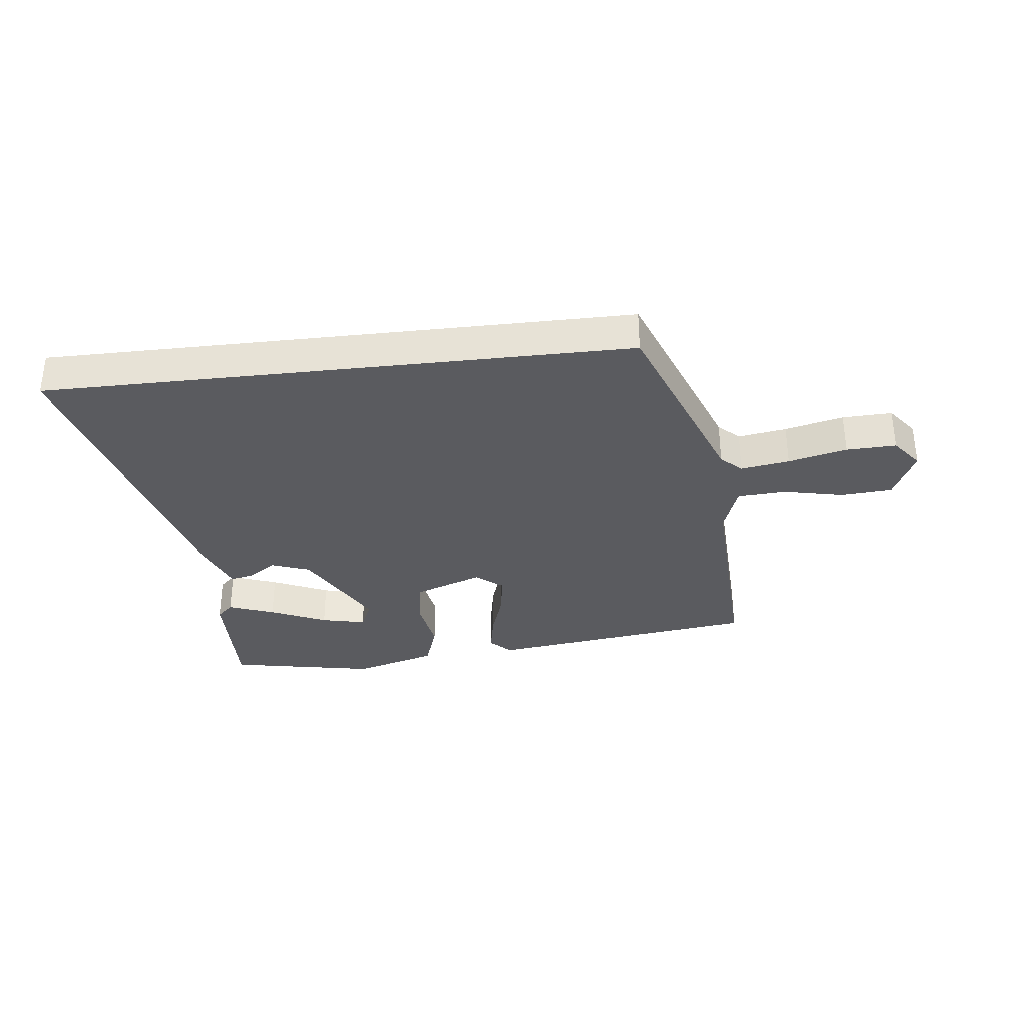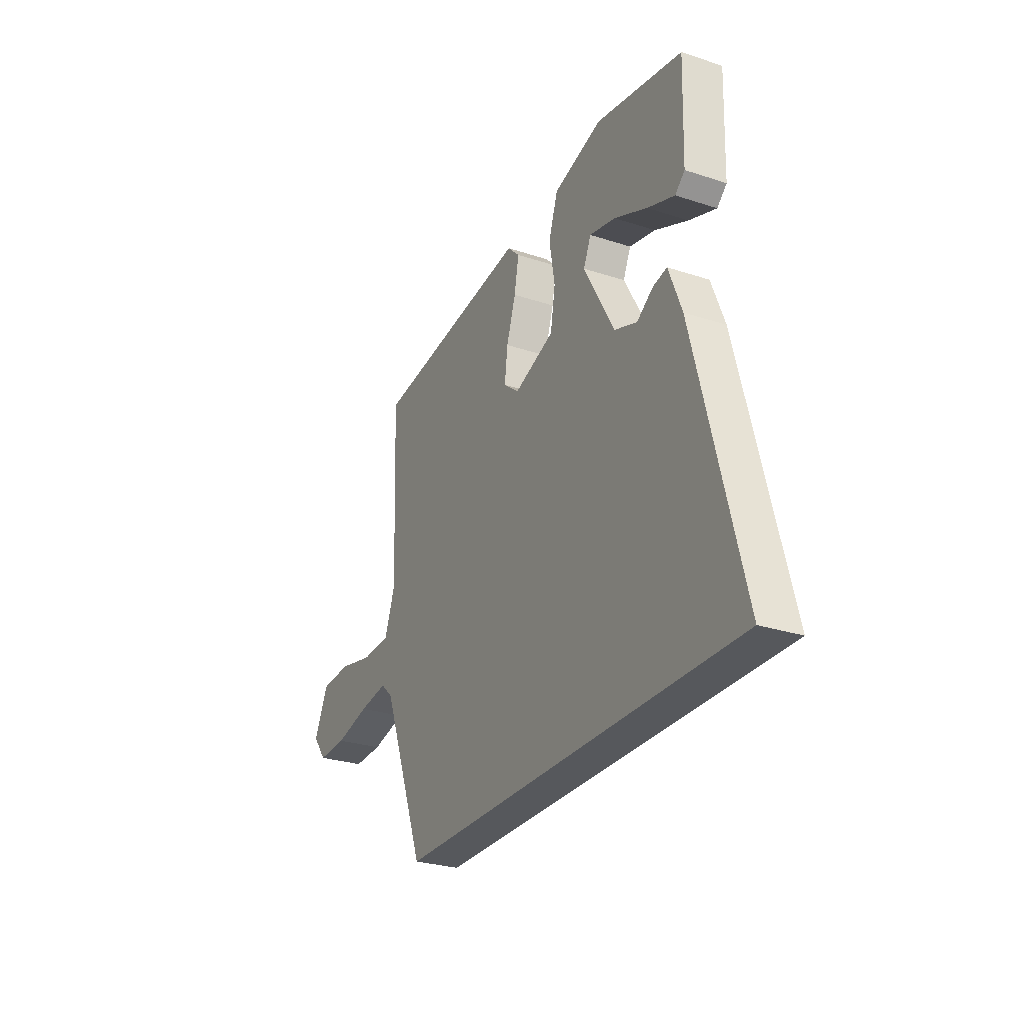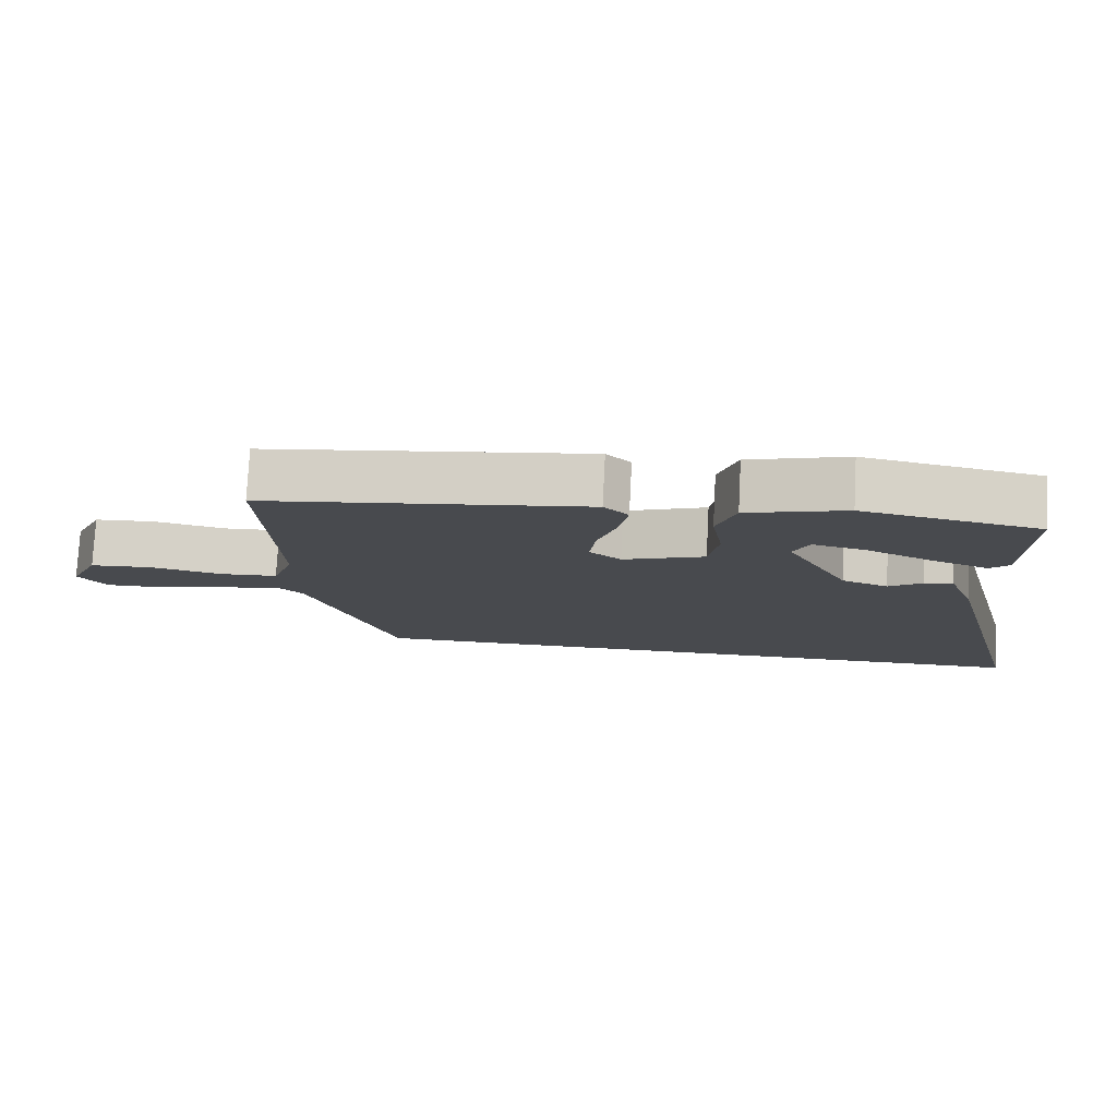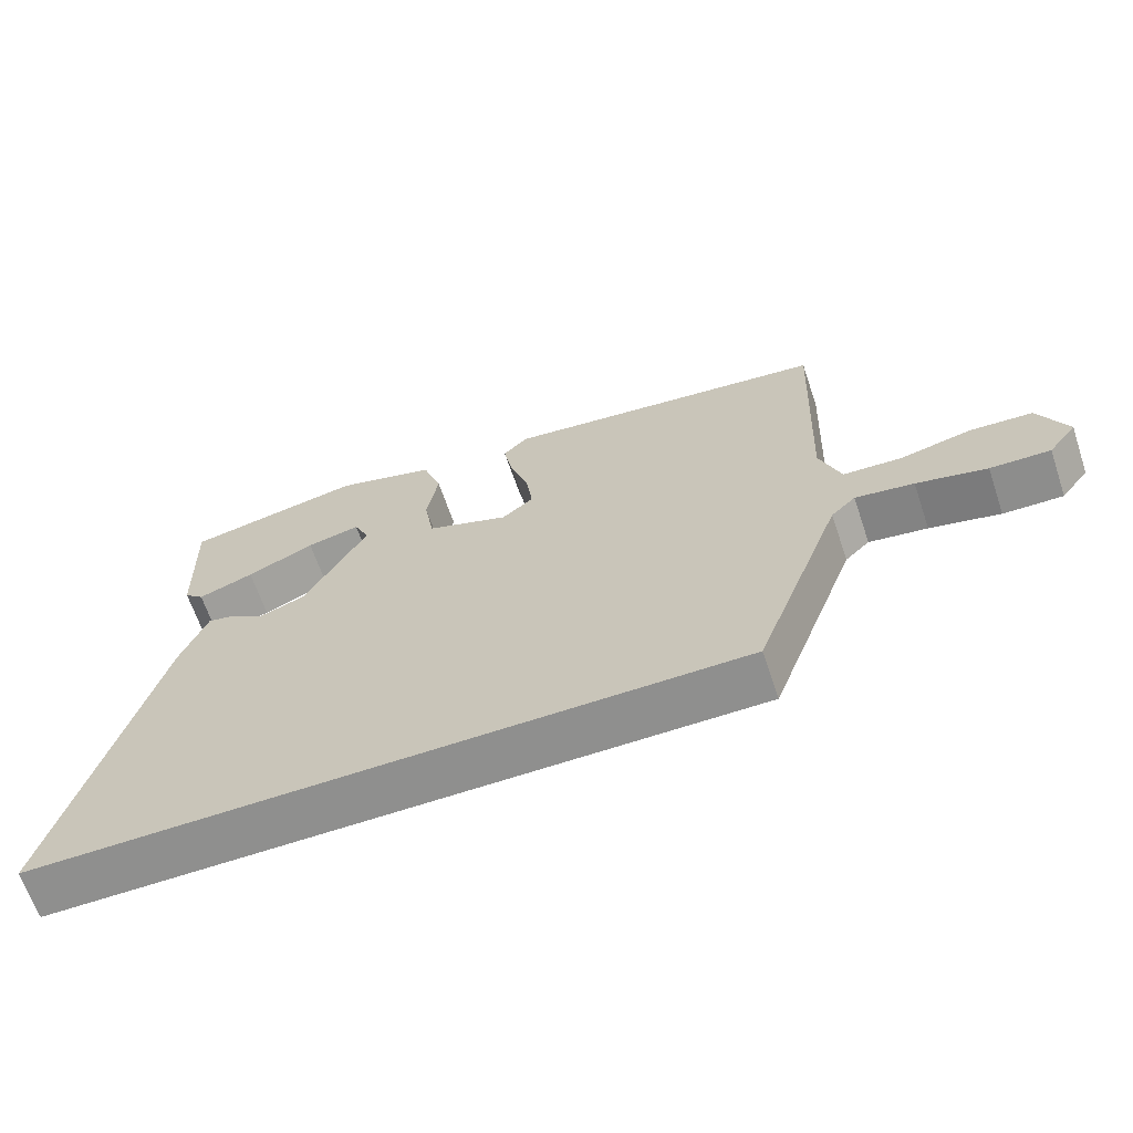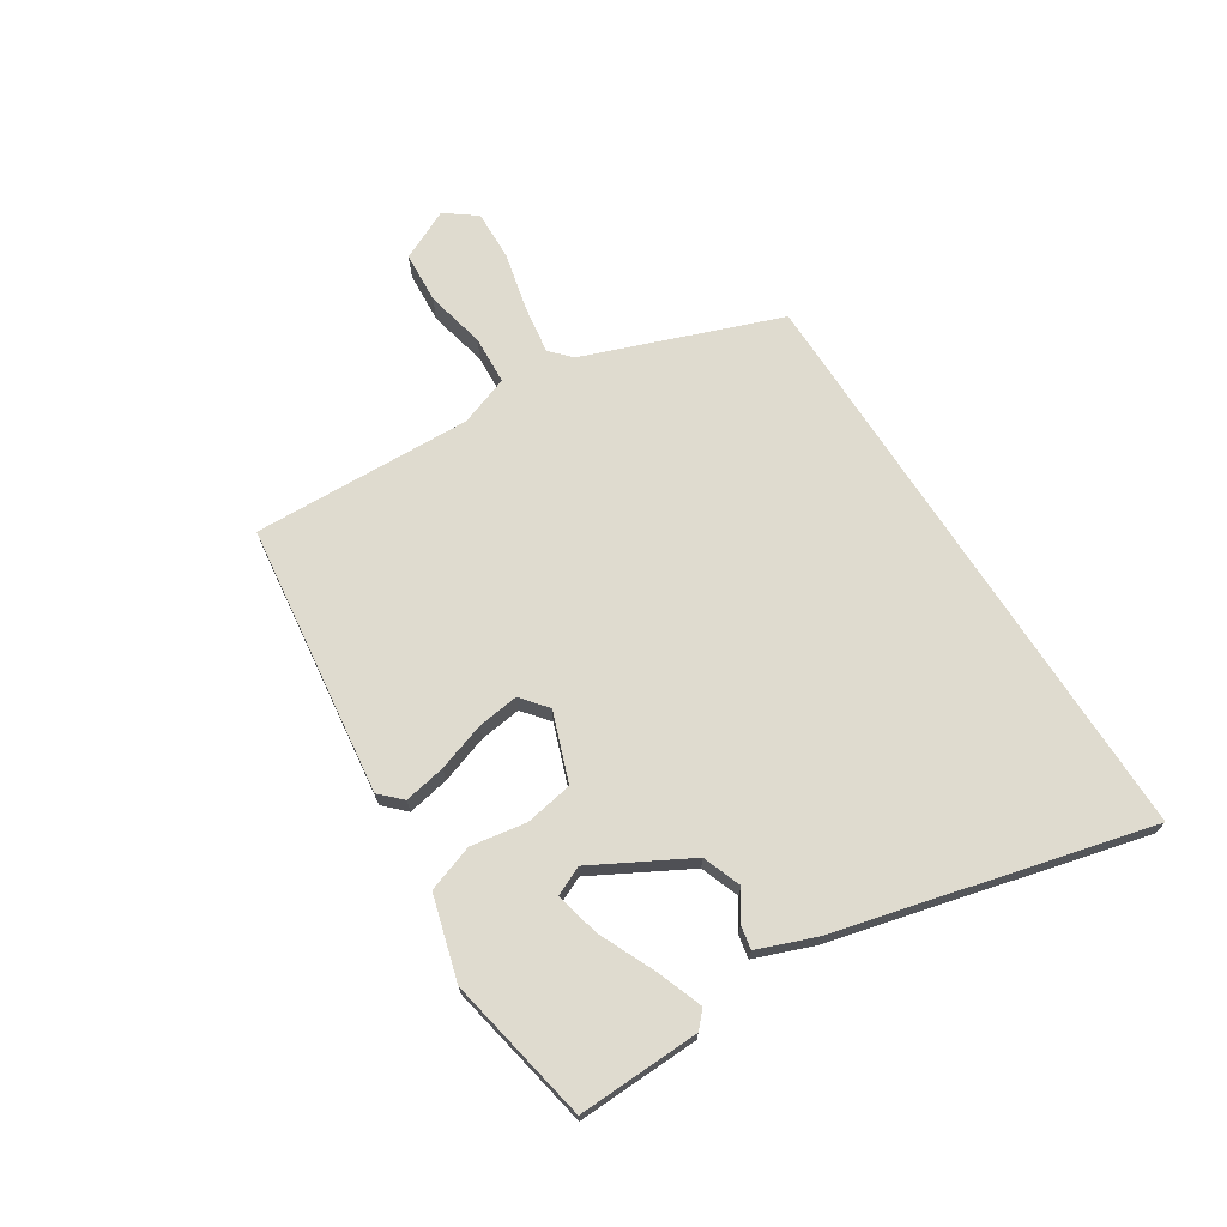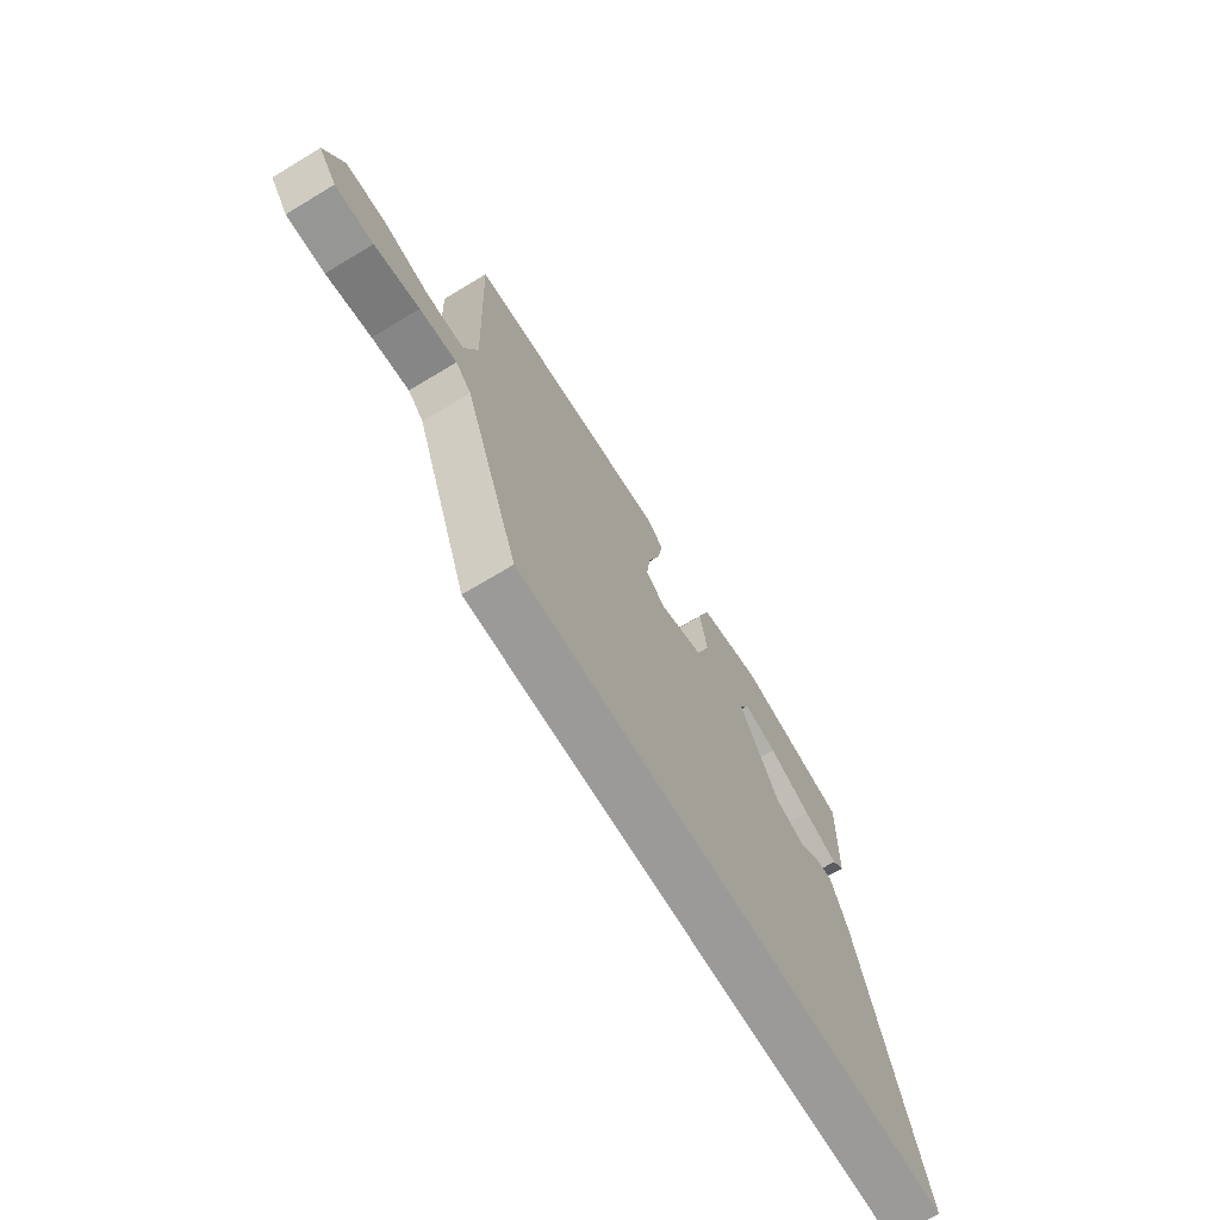
<metadata>
{"format":"obj","ext":"obj","renderer":"f3d","projection":"perspective","resolution":1024,"background":"white","views":[{"elev":-33.4,"azim":-173.4,"up":"+Y"},{"elev":-27.7,"azim":63.4,"up":"+Z"},{"elev":77.2,"azim":2.9,"up":"+Z"},{"elev":-65.3,"azim":-161.3,"up":"+Z"},{"elev":70.3,"azim":57.3,"up":"+Y"},{"elev":-69.3,"azim":-58.9,"up":"+Z"}]}
</metadata>
<code>
v 0.53 0.07 0.468
v 0.524 0.07 0.259
v 0.496 0.07 0.233
v 0.417 0.07 0.262
v 0.321 0.07 0.305
v 0.245 0.07 0.322
v 0.223 0.07 0.273
v 0.312 0.07 0.111
v 0.378 0.07 0.087
v 0.426 0.07 0.12
v 0.466 0.07 0.128
v 0.504 0.07 0.03
v 0.64 0.07 -0.5
v -0.361 0.07 -0.5
v -0.485 0.07 -0.17
v -0.52 0.07 -0.137
v -0.603 0.07 -0.15
v -0.703 0.07 -0.174
v -0.788 0.07 -0.177
v -0.828 0.07 -0.125
v -0.787 0.07 -0.038
v -0.699 0.07 -0.032
v -0.597 0.07 -0.054
v -0.514 0.07 -0.049
v -0.484 0.07 0.036
v -0.499 0.07 0.411
v -0.036 0.07 0.471
v -0.001 0.07 0.436
v -0.014 0.07 0.365
v -0.041 0.07 0.283
v -0.05 0.07 0.212
v -0.005 0.07 0.176
v 0.112 0.07 0.219
v 0.126 0.07 0.301
v 0.11 0.07 0.395
v 0.137 0.07 0.475
v 0.279 0.07 0.516
v 0.53 0 0.468
v 0.524 0 0.259
v 0.496 0 0.233
v 0.417 0 0.262
v 0.321 0 0.305
v 0.245 0 0.322
v 0.223 0 0.273
v 0.312 0 0.111
v 0.378 0 0.087
v 0.426 0 0.12
v 0.466 0 0.128
v 0.504 0 0.03
v 0.64 0 -0.5
v -0.361 0 -0.5
v -0.485 0 -0.17
v -0.52 0 -0.137
v -0.603 0 -0.15
v -0.703 0 -0.174
v -0.788 0 -0.177
v -0.828 0 -0.125
v -0.787 0 -0.038
v -0.699 0 -0.032
v -0.597 0 -0.054
v -0.514 0 -0.049
v -0.484 0 0.036
v -0.499 0 0.411
v -0.036 0 0.471
v -0.001 0 0.436
v -0.014 0 0.365
v -0.041 0 0.283
v -0.05 0 0.212
v -0.005 0 0.176
v 0.112 0 0.219
v 0.126 0 0.301
v 0.11 0 0.395
v 0.137 0 0.475
v 0.279 0 0.516
f 36 37 1
f 35 36 1
f 34 35 1
f 28 29 30
f 27 28 30
f 26 27 30
f 25 26 30
f 24 25 30 31
f 21 22 23
f 20 21 23
f 19 20 23
f 18 19 23
f 17 18 23
f 16 17 23 24
f 24 31 32
f 16 24 32
f 15 16 32
f 12 13 14
f 11 12 14
f 10 11 14
f 9 10 14
f 14 15 32
f 9 14 32
f 8 9 32
f 3 4 5
f 2 3 5
f 1 2 5
f 1 5 6
f 34 1 6
f 33 34 6 7
f 8 32 33
f 7 8 33
f 38 74 73
f 38 73 72
f 38 72 71
f 67 66 65
f 67 65 64
f 67 64 63
f 67 63 62
f 68 67 62 61
f 60 59 58
f 60 58 57
f 60 57 56
f 60 56 55
f 60 55 54
f 61 60 54 53
f 69 68 61
f 69 61 53
f 69 53 52
f 51 50 49
f 51 49 48
f 51 48 47
f 51 47 46
f 69 52 51
f 69 51 46
f 69 46 45
f 42 41 40
f 42 40 39
f 42 39 38
f 43 42 38
f 43 38 71
f 44 43 71 70
f 70 69 45
f 70 45 44
f 1 38 39 2
f 2 39 40 3
f 3 40 41 4
f 4 41 42 5
f 5 42 43 6
f 6 43 44 7
f 7 44 45 8
f 8 45 46 9
f 9 46 47 10
f 10 47 48 11
f 11 48 49 12
f 12 49 50 13
f 13 50 51 14
f 14 51 52 15
f 15 52 53 16
f 16 53 54 17
f 17 54 55 18
f 18 55 56 19
f 19 56 57 20
f 20 57 58 21
f 21 58 59 22
f 22 59 60 23
f 23 60 61 24
f 24 61 62 25
f 25 62 63 26
f 26 63 64 27
f 27 64 65 28
f 28 65 66 29
f 29 66 67 30
f 30 67 68 31
f 31 68 69 32
f 32 69 70 33
f 33 70 71 34
f 34 71 72 35
f 35 72 73 36
f 36 73 74 37
f 37 74 38 1

</code>
